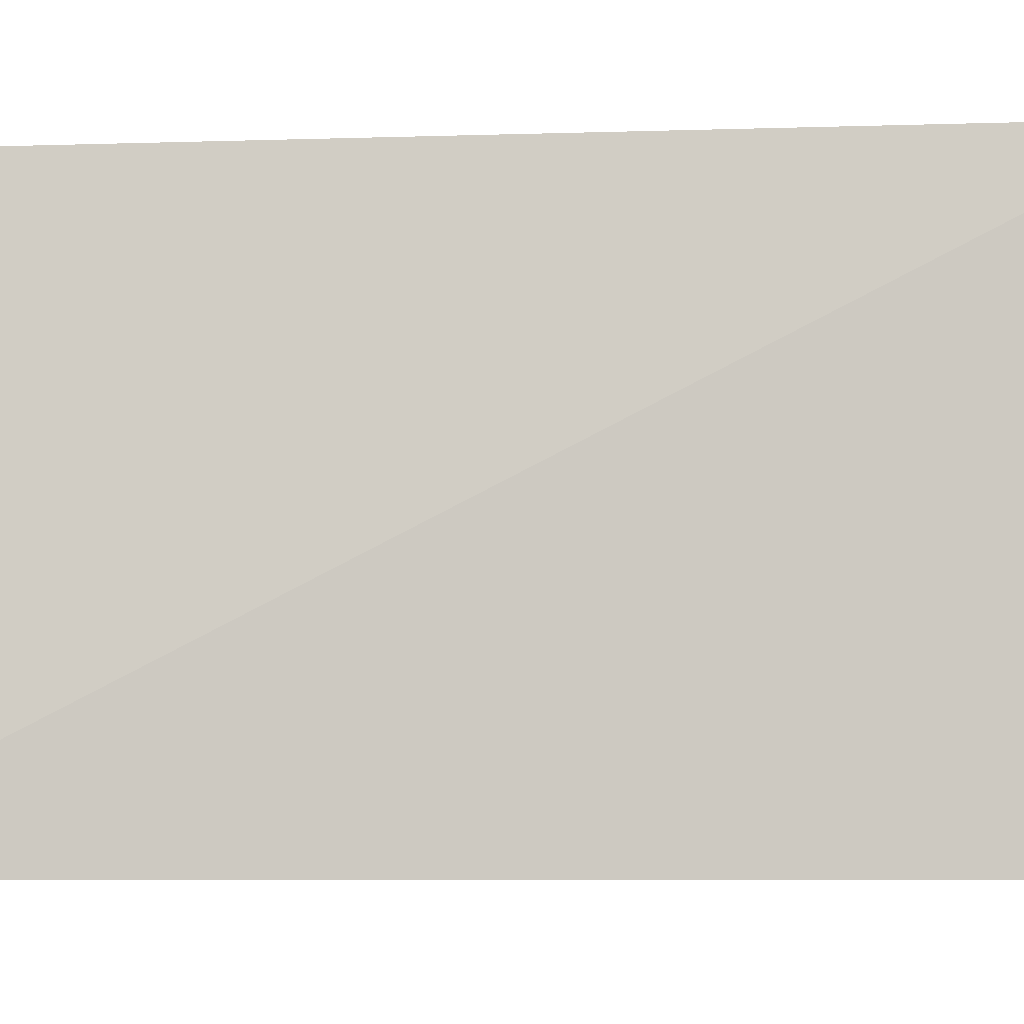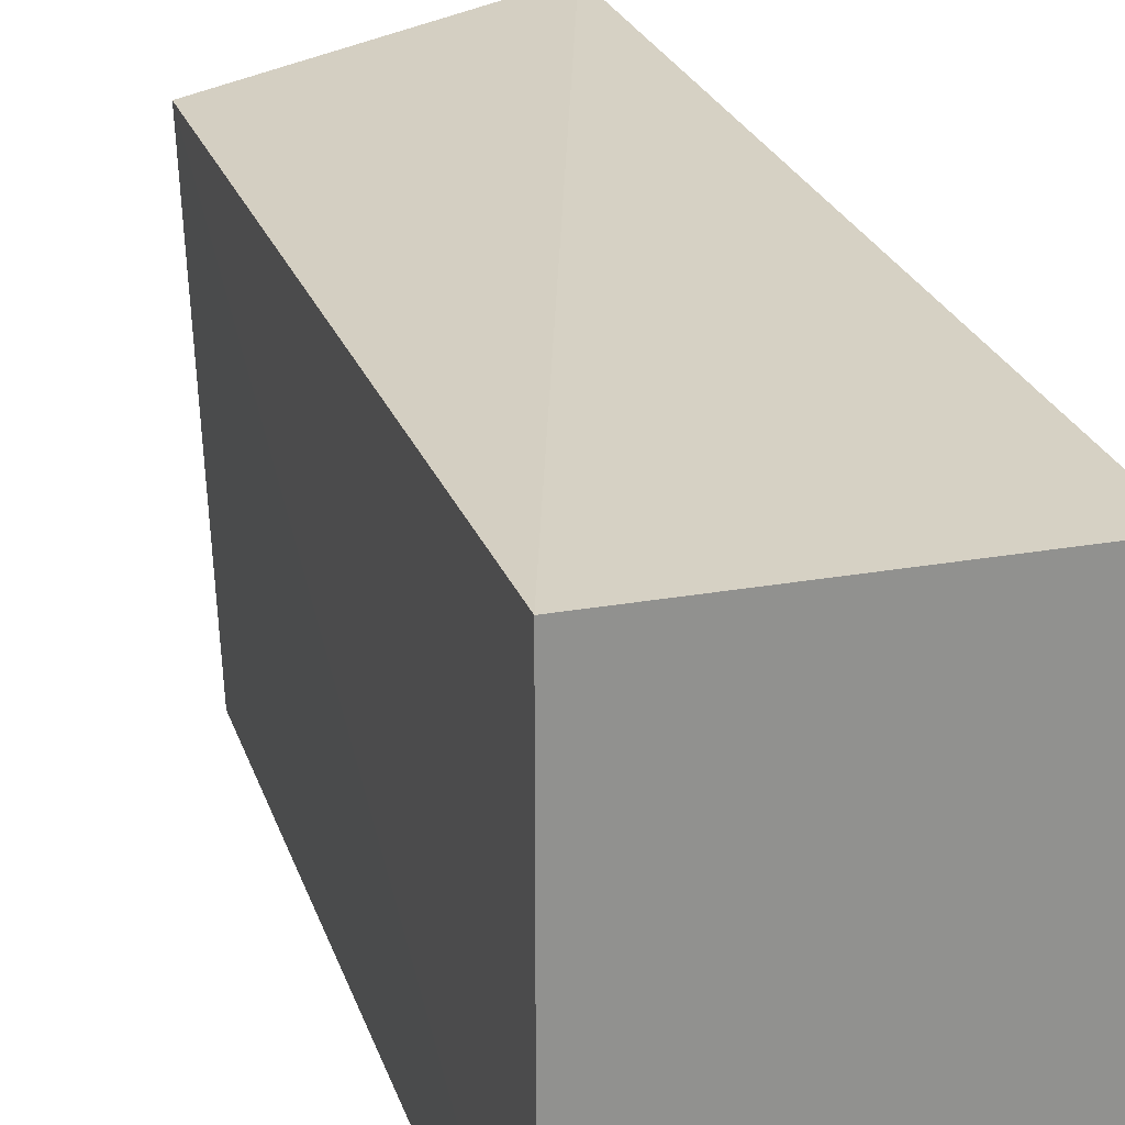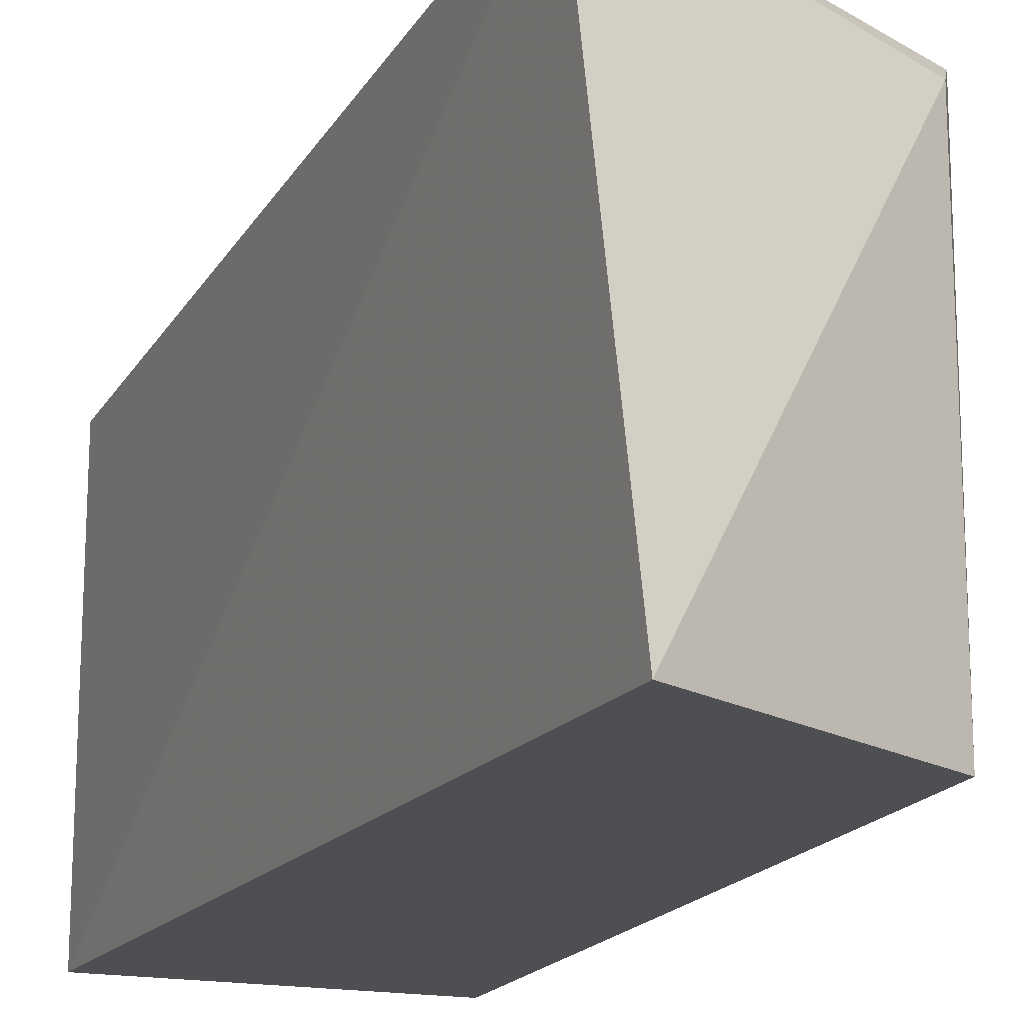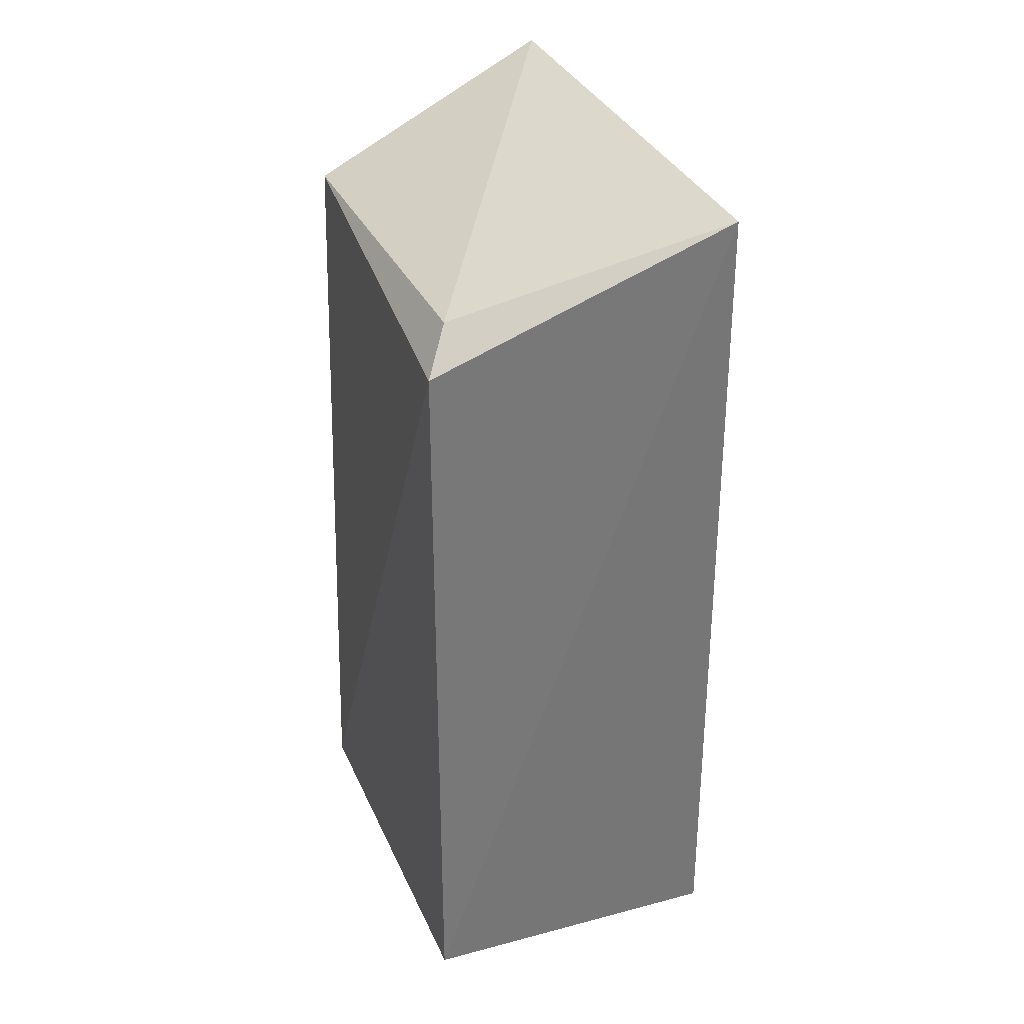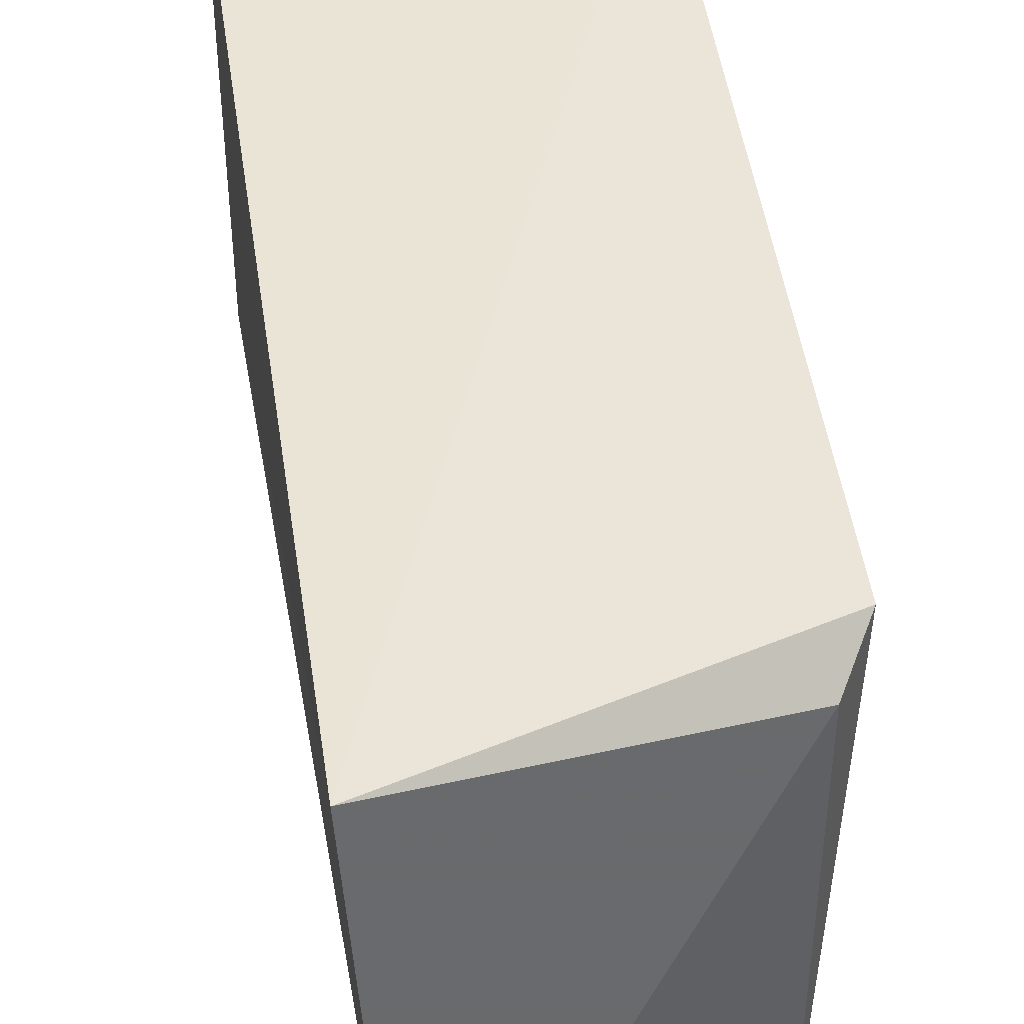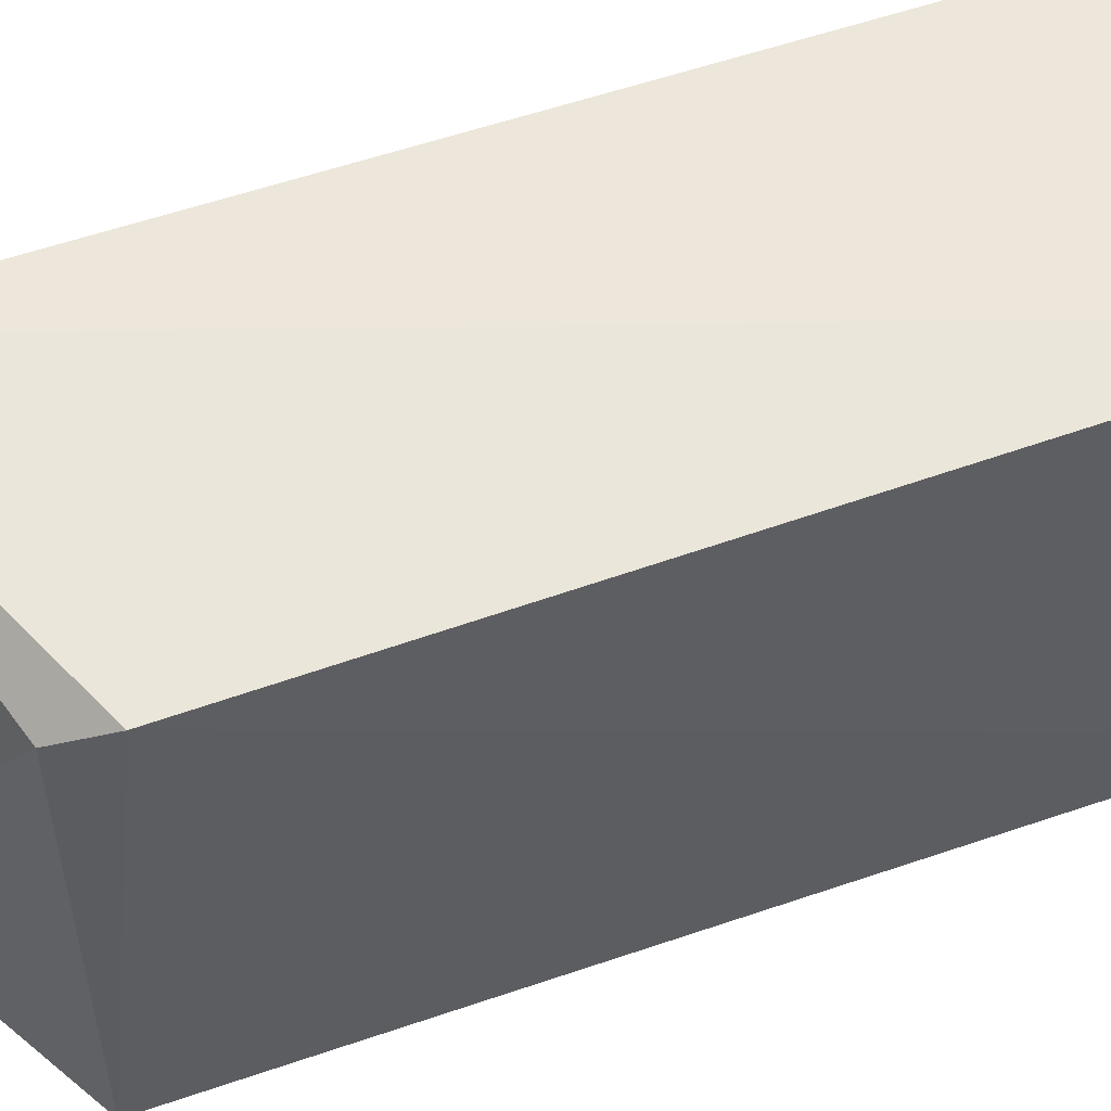
<metadata>
{"format":"obj","ext":"obj","renderer":"f3d","projection":"perspective","resolution":1024,"background":"white","views":[{"elev":-6.2,"azim":84.9,"up":"+Z"},{"elev":23.7,"azim":-17.0,"up":"+Z"},{"elev":-17.5,"azim":158.3,"up":"+Z"},{"elev":30.9,"azim":-20.7,"up":"+Y"},{"elev":45.7,"azim":173.4,"up":"+Z"},{"elev":54.2,"azim":-111.5,"up":"+Z"}]}
</metadata>
<code>
v 0.02824 -0.04588 0.08153
v 0.0289 -0.07118 0.08027
v 0.02745 -0.04459 0.06815
v 0.02035 -0.04824 0.06816
v 0.01981 -0.07118 0.08027
v 0.0289 -0.07118 0.06815
v 0.02034 -0.04823 0.08
v 0.01981 -0.07118 0.06815
v 0.01959 -0.04946 0.08084
f 5 2 1
f 6 2 5
f 6 1 2
f 6 3 1
f 7 1 3
f 7 3 4
f 8 4 3
f 8 3 6
f 8 6 5
f 9 5 1
f 9 1 7
f 9 8 5
f 9 7 4
f 9 4 8

</code>
